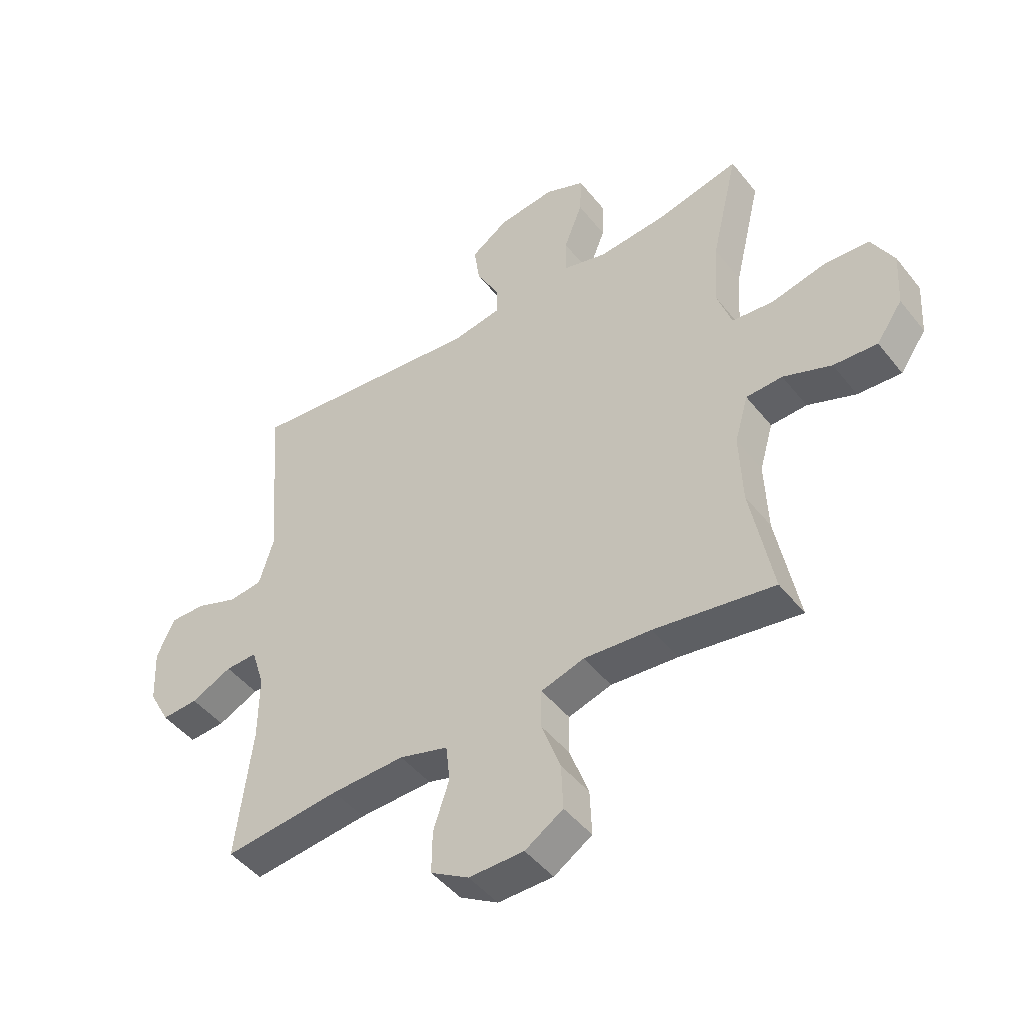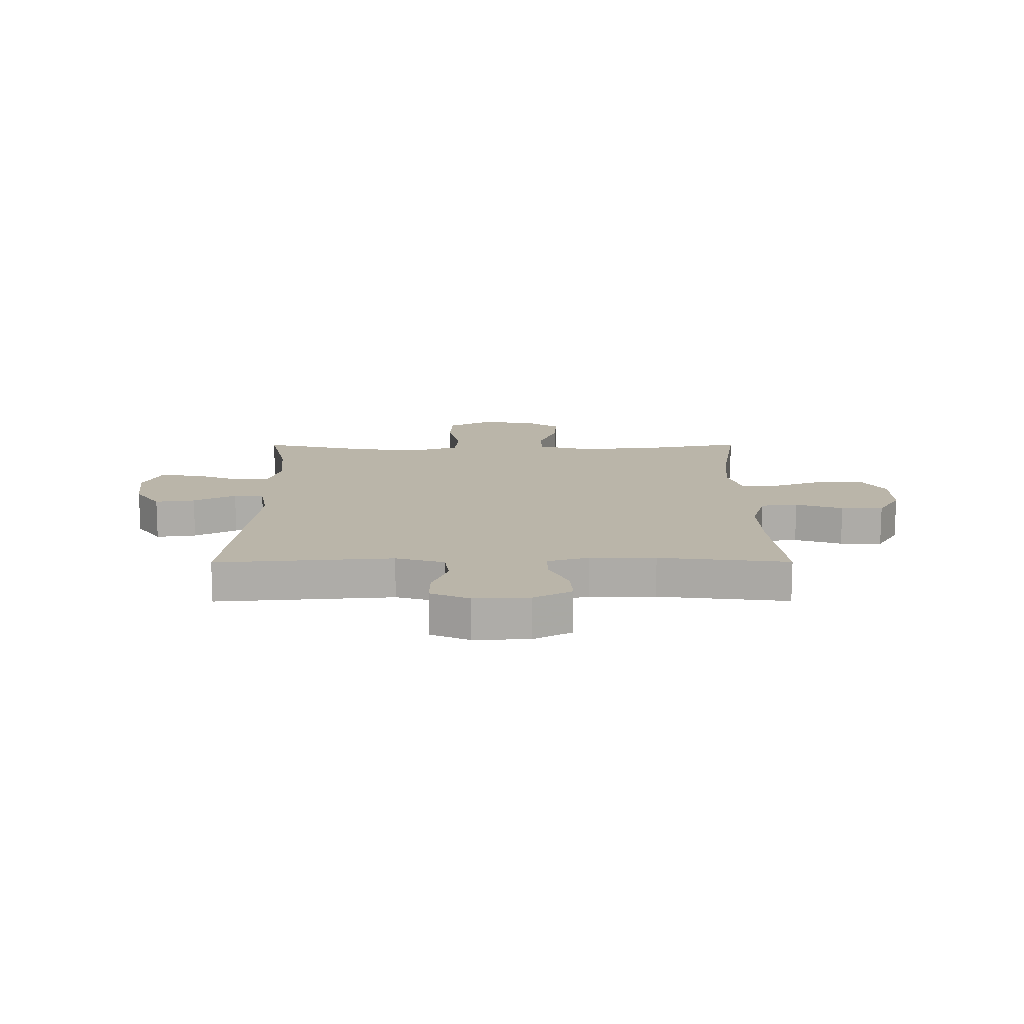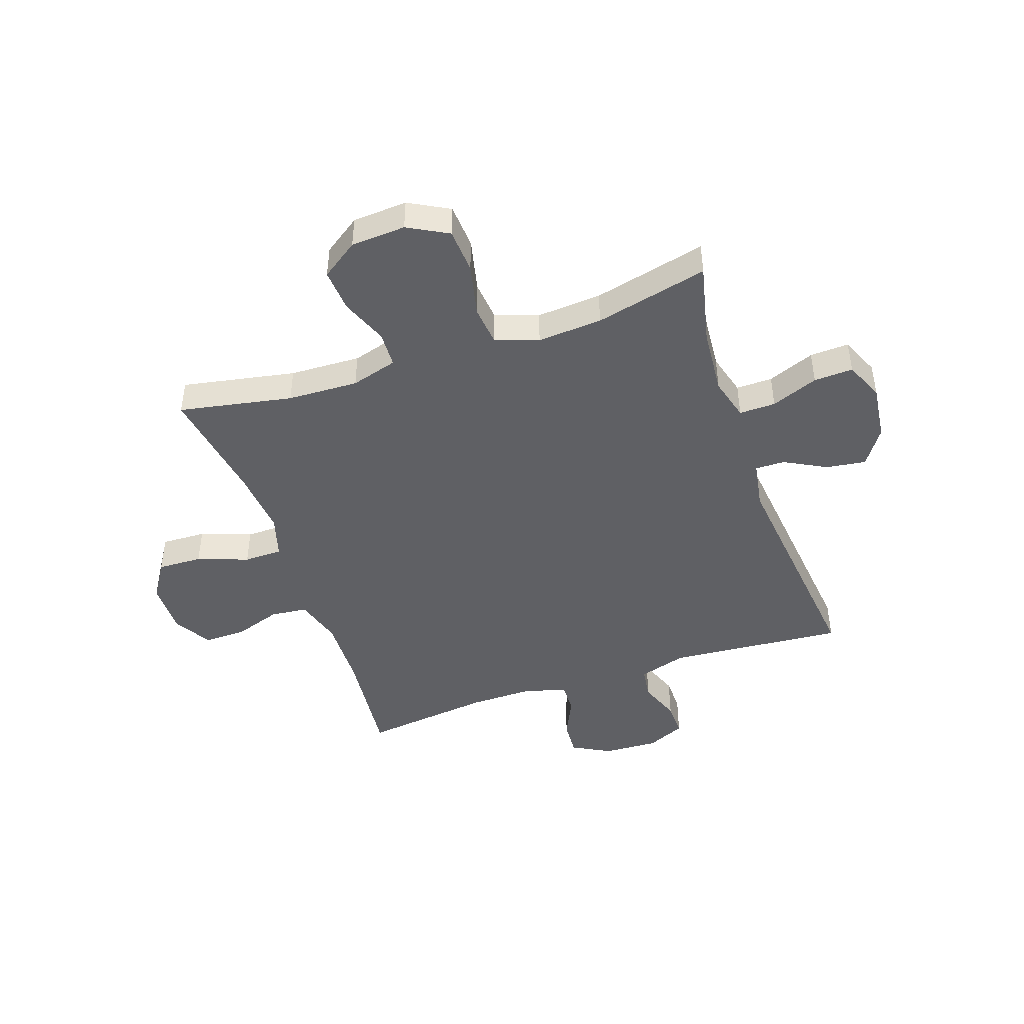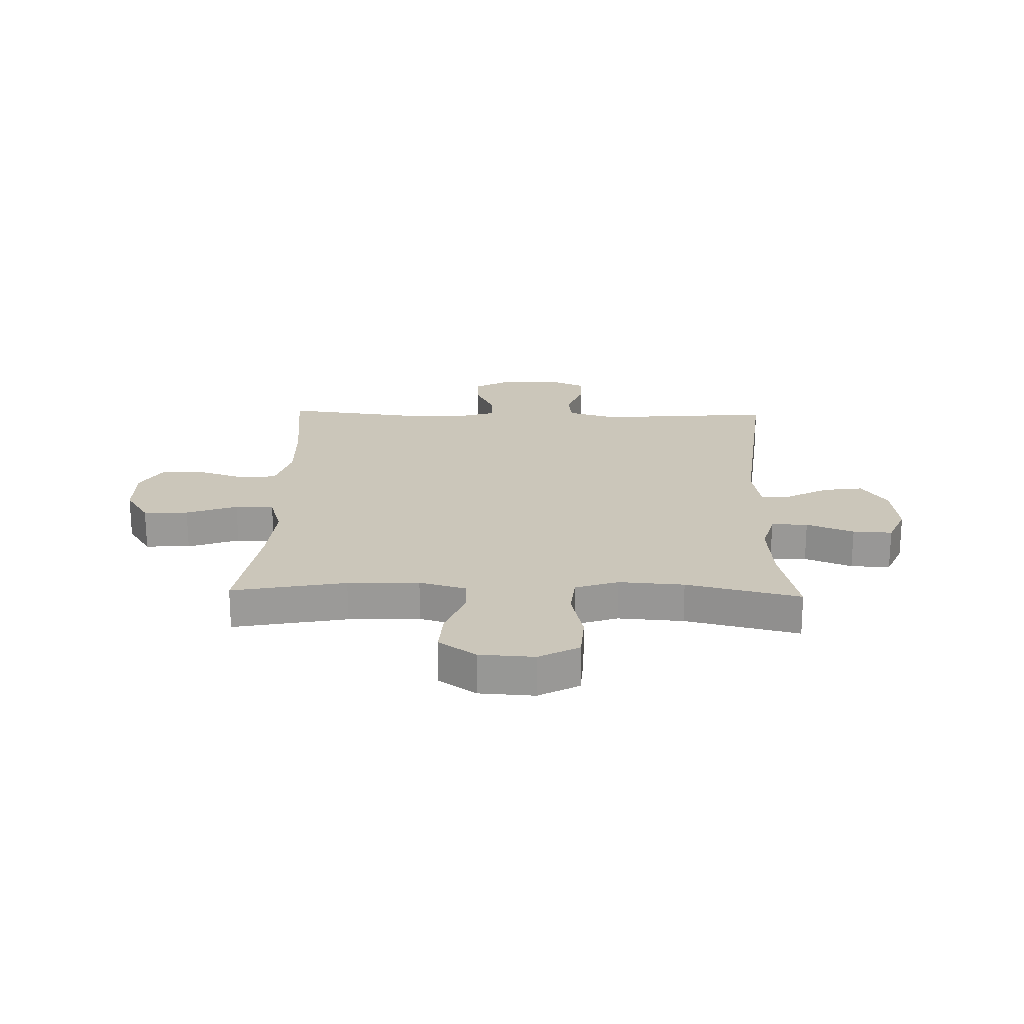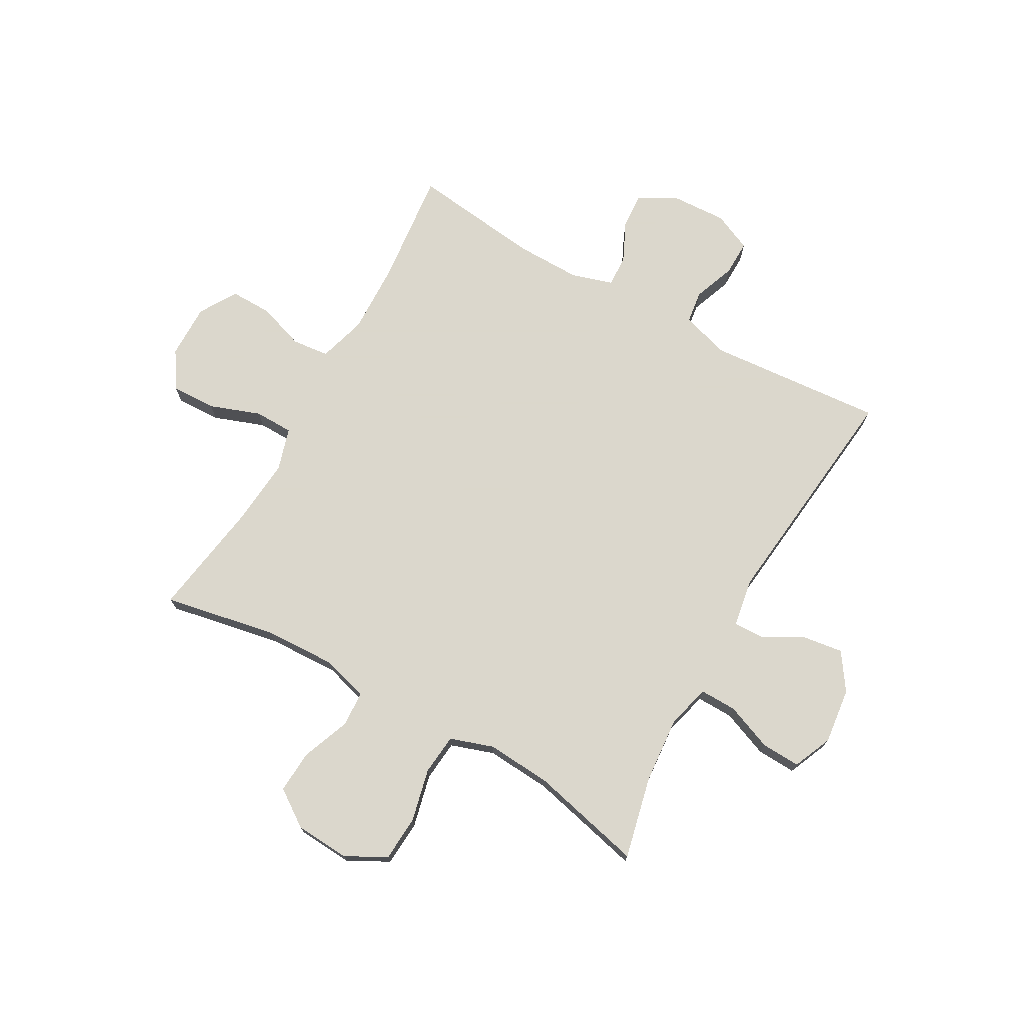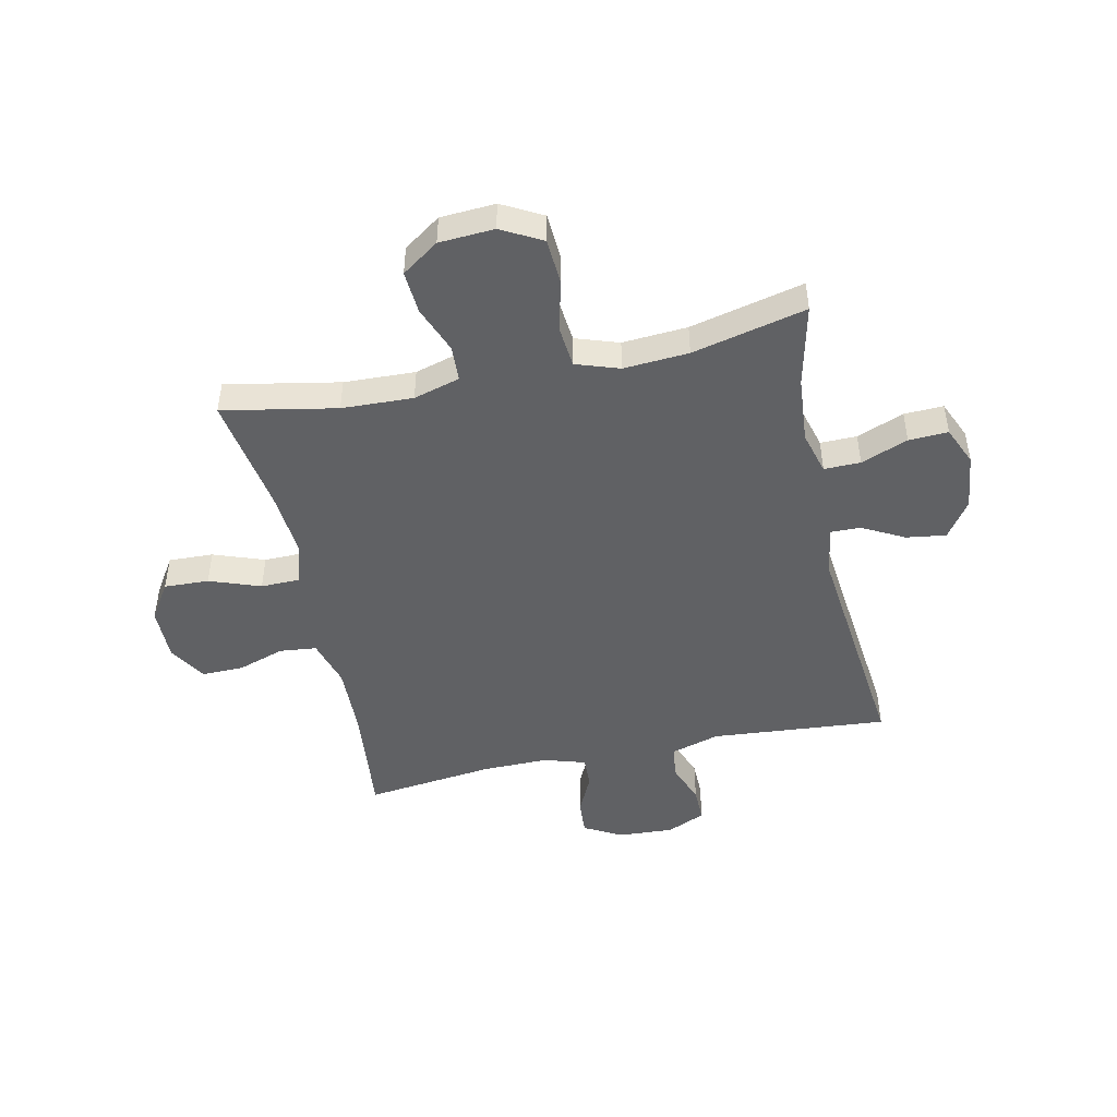
<metadata>
{"format":"obj","ext":"obj","renderer":"f3d","projection":"perspective","resolution":1024,"background":"white","views":[{"elev":-46.7,"azim":-143.8,"up":"+Z"},{"elev":13.5,"azim":89.8,"up":"+Y"},{"elev":-45.0,"azim":-71.0,"up":"+Y"},{"elev":21.1,"azim":-88.4,"up":"+Y"},{"elev":73.4,"azim":-60.6,"up":"+Y"},{"elev":-47.0,"azim":-77.8,"up":"+Y"}]}
</metadata>
<code>
v 0.5 0.07 0.5
v 0.474 0.07 0.185
v 0.5 0.07 0.098
v 0.559 0.07 0.09
v 0.634 0.07 0.118
v 0.697 0.07 0.119
v 0.728 0.07 0.05
v 0.723 0.07 -0.049
v 0.686 0.07 -0.117
v 0.622 0.07 -0.113
v 0.55 0.07 -0.079
v 0.494 0.07 -0.077
v 0.471 0.07 -0.151
v 0.472 0.07 -0.268
v 0.5 0.07 -0.5
v 0.295 0.07 -0.478
v 0.166 0.07 -0.474
v 0.08 0.07 -0.499
v 0.073 0.07 -0.565
v 0.101 0.07 -0.649
v 0.102 0.07 -0.724
v 0.035 0.07 -0.764
v -0.062 0.07 -0.763
v -0.129 0.07 -0.72
v -0.126 0.07 -0.64
v -0.093 0.07 -0.549
v -0.094 0.07 -0.48
v -0.17 0.07 -0.457
v -0.289 0.07 -0.467
v -0.5 0.07 -0.5
v -0.461 0.07 -0.297
v -0.456 0.07 -0.17
v -0.48 0.07 -0.087
v -0.544 0.07 -0.084
v -0.629 0.07 -0.117
v -0.706 0.07 -0.122
v -0.752 0.07 -0.056
v -0.758 0.07 0.042
v -0.719 0.07 0.114
v -0.638 0.07 0.119
v -0.543 0.07 0.097
v -0.47 0.07 0.104
v -0.444 0.07 0.181
v -0.452 0.07 0.297
v -0.5 0.07 0.5
v -0.353 0.07 0.466
v -0.233 0.07 0.456
v -0.156 0.07 0.477
v -0.157 0.07 0.542
v -0.19 0.07 0.626
v -0.193 0.07 0.696
v -0.123 0.07 0.726
v -0.023 0.07 0.714
v 0.043 0.07 0.669
v 0.033 0.07 0.598
v -0.007 0.07 0.523
v -0.008 0.07 0.47
v 0.079 0.07 0.455
v 0.5 0 0.5
v 0.474 0 0.185
v 0.5 0 0.098
v 0.559 0 0.09
v 0.634 0 0.118
v 0.697 0 0.119
v 0.728 0 0.05
v 0.723 0 -0.049
v 0.686 0 -0.117
v 0.622 0 -0.113
v 0.55 0 -0.079
v 0.494 0 -0.077
v 0.471 0 -0.151
v 0.472 0 -0.268
v 0.5 0 -0.5
v 0.295 0 -0.478
v 0.166 0 -0.474
v 0.08 0 -0.499
v 0.073 0 -0.565
v 0.101 0 -0.649
v 0.102 0 -0.724
v 0.035 0 -0.764
v -0.062 0 -0.763
v -0.129 0 -0.72
v -0.126 0 -0.64
v -0.093 0 -0.549
v -0.094 0 -0.48
v -0.17 0 -0.457
v -0.289 0 -0.467
v -0.5 0 -0.5
v -0.461 0 -0.297
v -0.456 0 -0.17
v -0.48 0 -0.087
v -0.544 0 -0.084
v -0.629 0 -0.117
v -0.706 0 -0.122
v -0.752 0 -0.056
v -0.758 0 0.042
v -0.719 0 0.114
v -0.638 0 0.119
v -0.543 0 0.097
v -0.47 0 0.104
v -0.444 0 0.181
v -0.452 0 0.297
v -0.5 0 0.5
v -0.353 0 0.466
v -0.233 0 0.456
v -0.156 0 0.477
v -0.157 0 0.542
v -0.19 0 0.626
v -0.193 0 0.696
v -0.123 0 0.726
v -0.023 0 0.714
v 0.043 0 0.669
v 0.033 0 0.598
v -0.007 0 0.523
v -0.008 0 0.47
v 0.079 0 0.455
f 54 55 56
f 53 54 56
f 52 53 56
f 51 52 56
f 50 51 56
f 49 50 56
f 48 49 56 57
f 47 48 57 58
f 44 45 46
f 43 44 46 47
f 42 43 47 58
f 39 40 41
f 38 39 41
f 37 38 41
f 36 37 41
f 35 36 41
f 34 35 41
f 33 34 41 42
f 58 1 2
f 42 58 2
f 33 42 2
f 32 33 2
f 29 30 31
f 32 2 3
f 31 32 3
f 29 31 3
f 28 29 3
f 24 25 26
f 23 24 26
f 22 23 26
f 21 22 26
f 20 21 26
f 19 20 26
f 18 19 26 27
f 28 3 4
f 27 28 4
f 18 27 4
f 17 18 4
f 14 15 16
f 13 14 16 17
f 9 10 11
f 8 9 11
f 7 8 11
f 6 7 11
f 5 6 11
f 4 5 11
f 4 11 12
f 17 4 12
f 12 13 17
f 114 113 112
f 114 112 111
f 114 111 110
f 114 110 109
f 114 109 108
f 114 108 107
f 115 114 107 106
f 116 115 106 105
f 104 103 102
f 105 104 102 101
f 116 105 101 100
f 99 98 97
f 99 97 96
f 99 96 95
f 99 95 94
f 99 94 93
f 99 93 92
f 100 99 92 91
f 60 59 116
f 60 116 100
f 60 100 91
f 60 91 90
f 89 88 87
f 61 60 90
f 61 90 89
f 61 89 87
f 61 87 86
f 84 83 82
f 84 82 81
f 84 81 80
f 84 80 79
f 84 79 78
f 84 78 77
f 85 84 77 76
f 62 61 86
f 62 86 85
f 62 85 76
f 62 76 75
f 74 73 72
f 75 74 72 71
f 69 68 67
f 69 67 66
f 69 66 65
f 69 65 64
f 69 64 63
f 69 63 62
f 70 69 62
f 70 62 75
f 75 71 70
f 1 59 60 2
f 2 60 61 3
f 3 61 62 4
f 4 62 63 5
f 5 63 64 6
f 6 64 65 7
f 7 65 66 8
f 8 66 67 9
f 9 67 68 10
f 10 68 69 11
f 11 69 70 12
f 12 70 71 13
f 13 71 72 14
f 14 72 73 15
f 15 73 74 16
f 16 74 75 17
f 17 75 76 18
f 18 76 77 19
f 19 77 78 20
f 20 78 79 21
f 21 79 80 22
f 22 80 81 23
f 23 81 82 24
f 24 82 83 25
f 25 83 84 26
f 26 84 85 27
f 27 85 86 28
f 28 86 87 29
f 29 87 88 30
f 30 88 89 31
f 31 89 90 32
f 32 90 91 33
f 33 91 92 34
f 34 92 93 35
f 35 93 94 36
f 36 94 95 37
f 37 95 96 38
f 38 96 97 39
f 39 97 98 40
f 40 98 99 41
f 41 99 100 42
f 42 100 101 43
f 43 101 102 44
f 44 102 103 45
f 45 103 104 46
f 46 104 105 47
f 47 105 106 48
f 48 106 107 49
f 49 107 108 50
f 50 108 109 51
f 51 109 110 52
f 52 110 111 53
f 53 111 112 54
f 54 112 113 55
f 55 113 114 56
f 56 114 115 57
f 57 115 116 58
f 58 116 59 1

</code>
